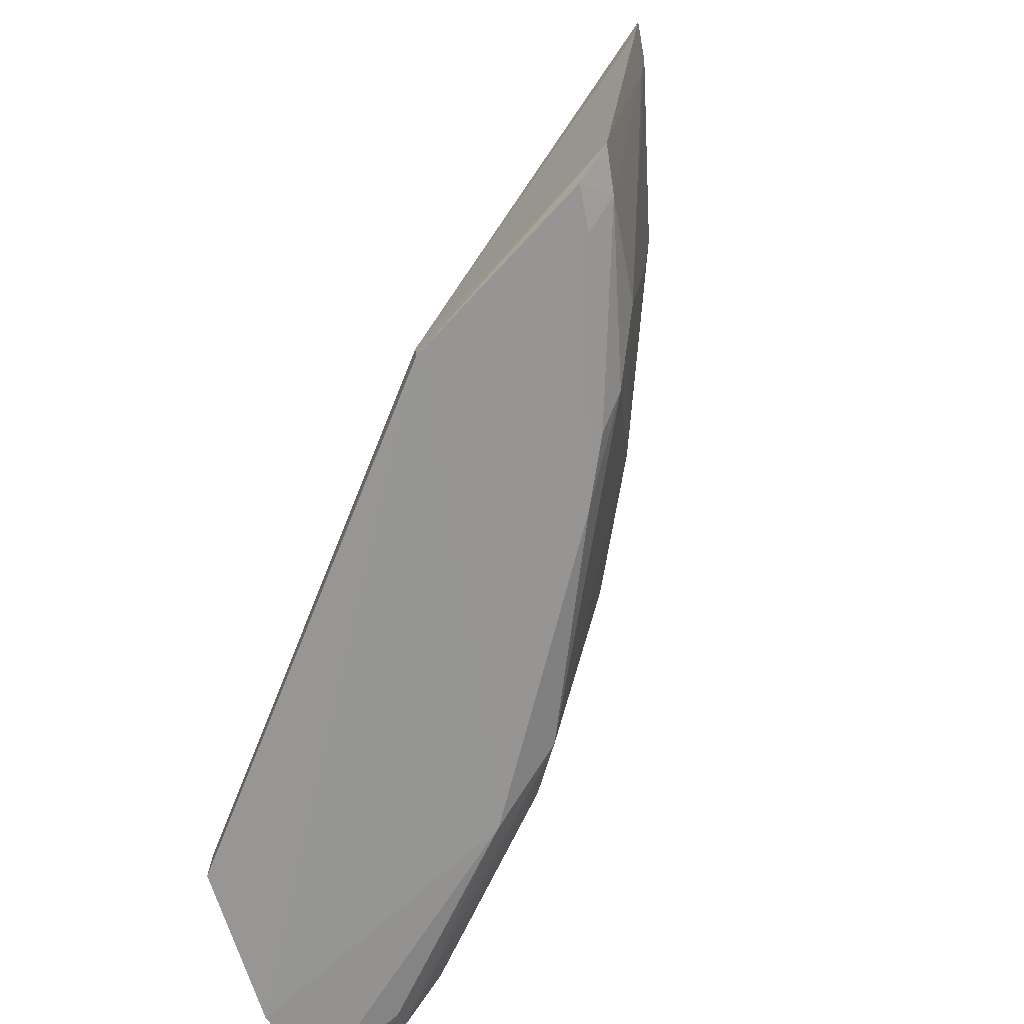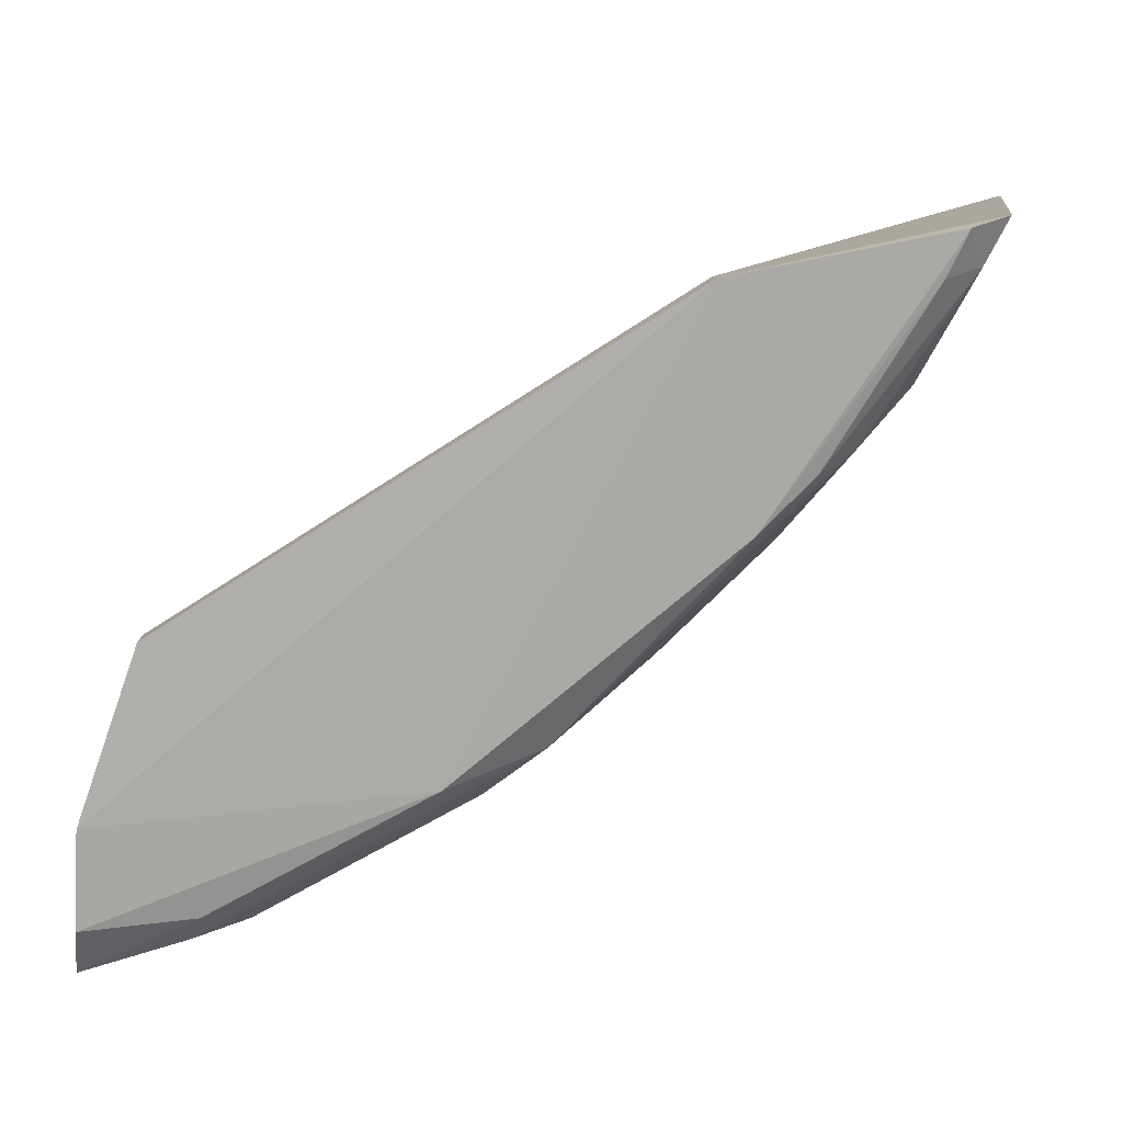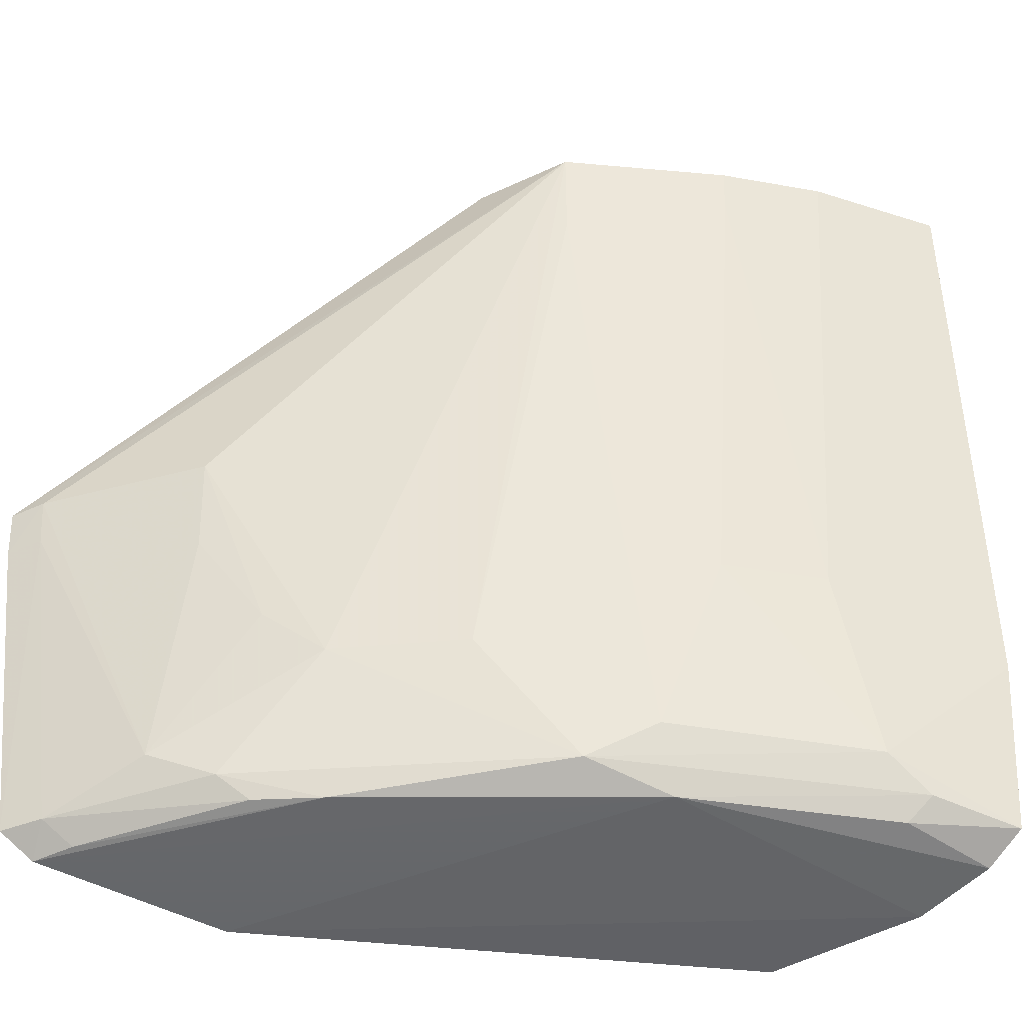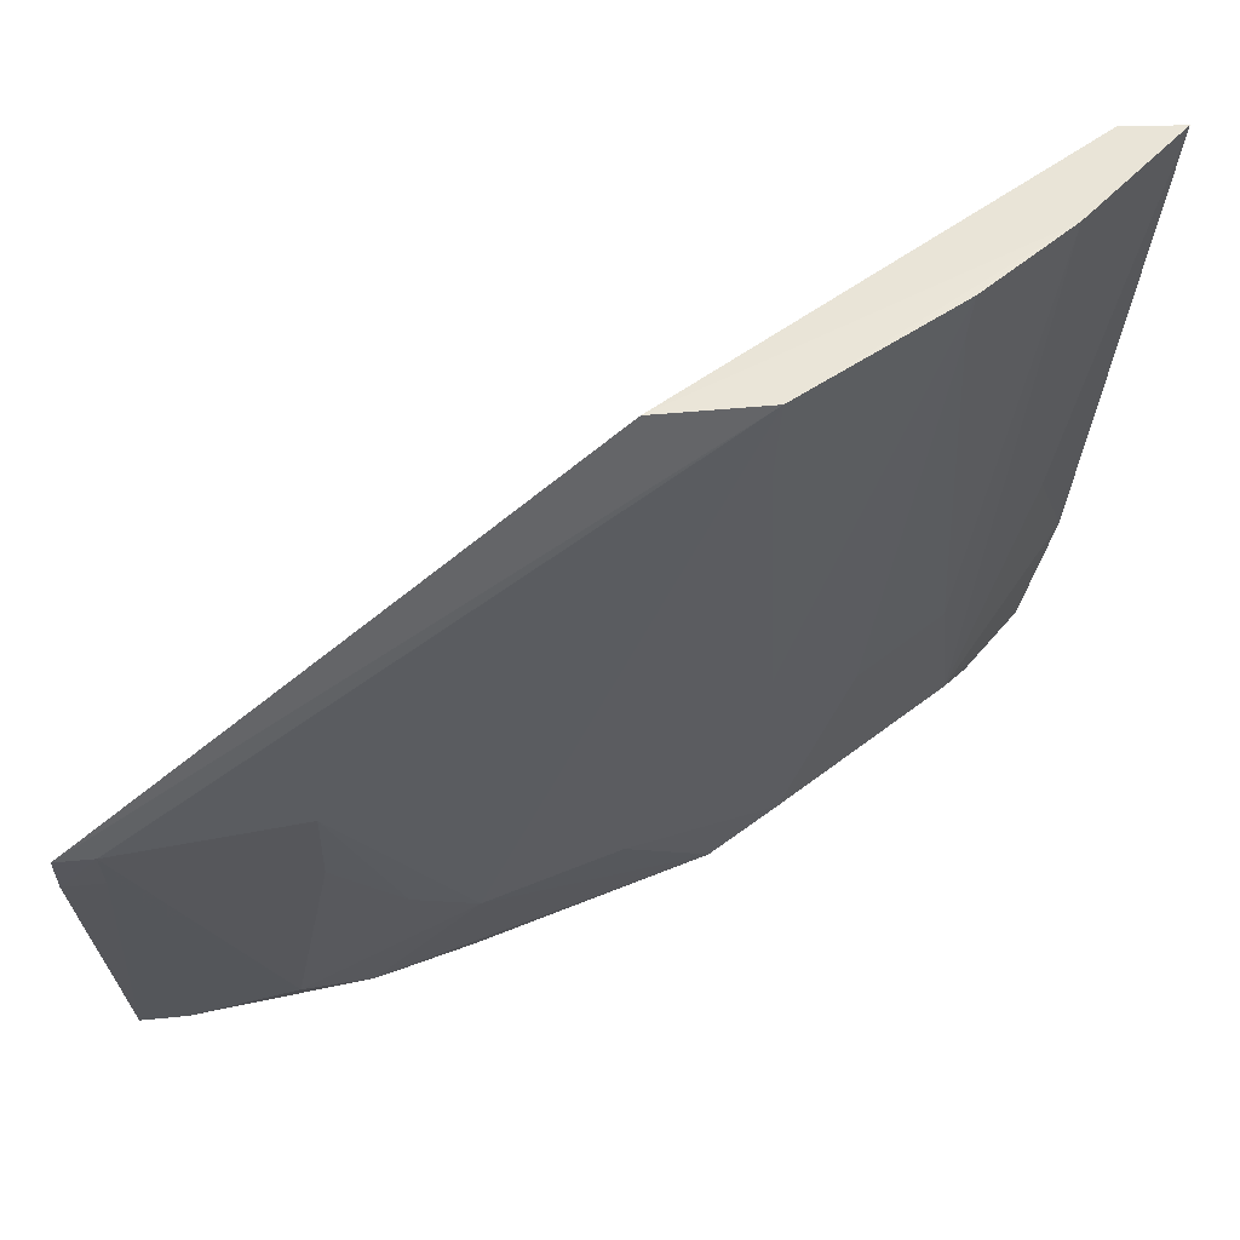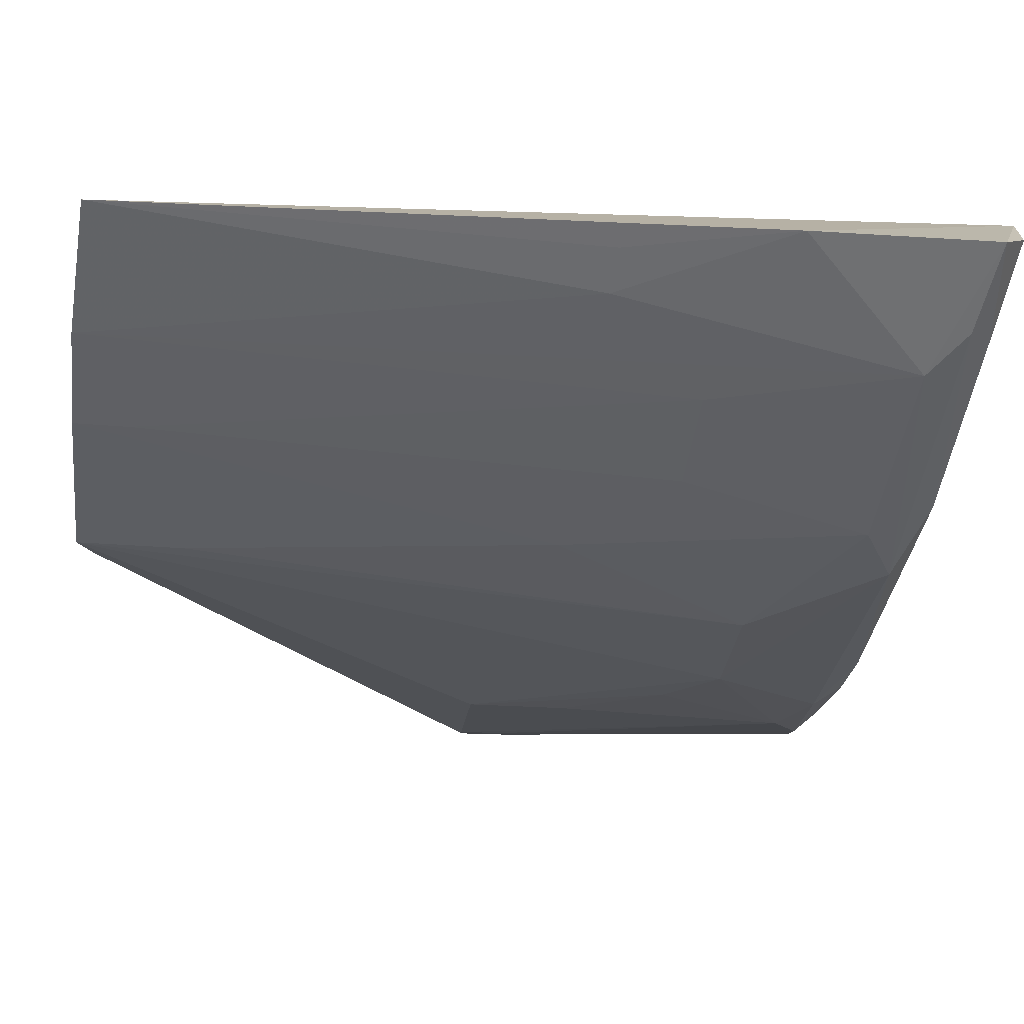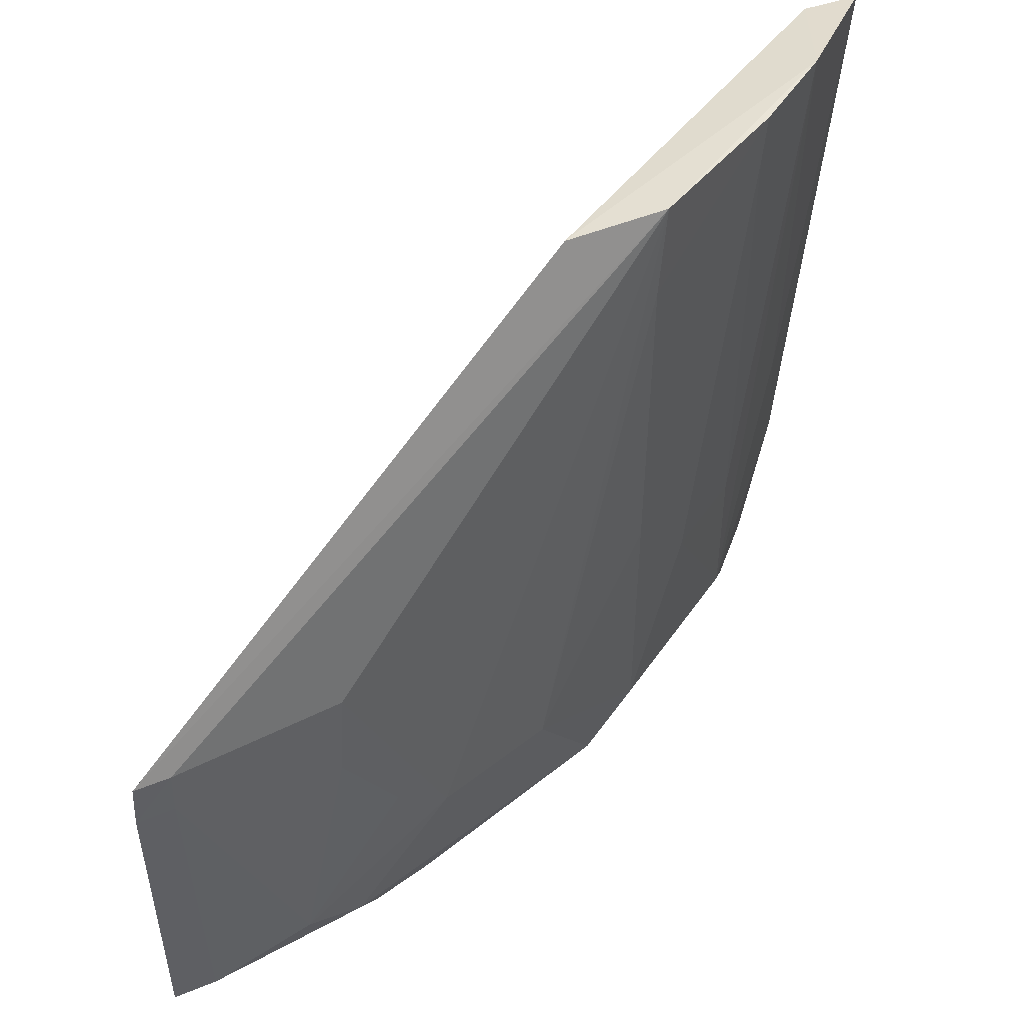
<metadata>
{"format":"obj","ext":"obj","renderer":"f3d","projection":"perspective","resolution":1024,"background":"white","views":[{"elev":-68.4,"azim":-143.8,"up":"+Z"},{"elev":10.0,"azim":179.4,"up":"+Y"},{"elev":-45.5,"azim":-39.0,"up":"+Z"},{"elev":56.3,"azim":-67.8,"up":"+Z"},{"elev":-71.4,"azim":82.1,"up":"+Y"},{"elev":42.9,"azim":-88.0,"up":"+Z"}]}
</metadata>
<code>
v -0.01946 -0.05792 0.04086
v -0.0186 -0.06049 0.04111
v -0.01622 -0.05088 0.0008577
v -0.05012 -0.02796 0.001342
v -0.03912 -0.04646 0.04101
v -0.03172 -0.05051 0.004592
v -0.01876 -0.04357 0.002519
v -0.02493 -0.05817 0.04137
v -0.01579 -0.05712 0.00242
v -0.04584 -0.03872 0.01147
v -0.01877 -0.0435 0.000661
v -0.05044 -0.02958 0.02089
v -0.03699 -0.05102 0.04132
v -0.01622 -0.05836 0.01113
v -0.03023 -0.04959 0.001643
v -0.04613 -0.03656 0.003046
v -0.04064 -0.02977 0.000764
v -0.0543 -0.02769 0.0213
v -0.02971 -0.05573 0.04135
v -0.03877 -0.04574 0.008963
v -0.02015 -0.05787 0.01889
v -0.02248 -0.05553 0.004462
v -0.01599 -0.05509 0.00126
v -0.03432 -0.04816 0.002769
v -0.04224 -0.03968 0.001729
v -0.04051 -0.02982 0.002098
v -0.04866 -0.03662 0.02138
v -0.0518 -0.02754 0.002526
v -0.03419 -0.05057 0.01897
v -0.04364 -0.04097 0.008931
v -0.01798 -0.05856 0.01884
v -0.02022 -0.05591 0.002869
v -0.02954 -0.05295 0.01395
v -0.02077 -0.05469 0.001746
v -0.04464 -0.03728 0.001877
v -0.05352 -0.02932 0.0214
v -0.0485 -0.03418 0.00449
v -0.05409 -0.02757 0.01884
v -0.03671 -0.0507 0.03637
v -0.02492 -0.05543 0.01391
v -0.04921 -0.02986 0.001486
v -0.05077 -0.02949 0.002549
v -0.04831 -0.03636 0.01643
v -0.0296 -0.05554 0.03887
v -0.05326 -0.02926 0.01896
f 7 1 2
f 7 2 3
f 8 2 1
f 8 1 5
f 11 7 3
f 12 5 1
f 12 1 7
f 13 8 5
f 14 9 3
f 14 3 2
f 17 11 3
f 17 15 4
f 17 3 15
f 18 13 5
f 18 5 12
f 19 8 13
f 21 2 8
f 22 9 14
f 22 14 21
f 22 21 8
f 23 15 3
f 23 3 9
f 24 6 20
f 24 22 6
f 25 4 15
f 25 24 16
f 25 15 24
f 26 7 11
f 26 11 17
f 26 12 7
f 26 18 12
f 28 26 17
f 28 17 4
f 29 20 6
f 30 20 13
f 30 24 20
f 30 16 24
f 30 27 10
f 30 13 27
f 31 21 14
f 31 14 2
f 31 2 21
f 32 9 22
f 32 24 15
f 32 22 24
f 33 6 22
f 33 29 6
f 33 19 29
f 34 23 9
f 34 15 23
f 34 32 15
f 34 9 32
f 35 25 16
f 36 27 13
f 36 13 18
f 37 30 10
f 37 16 30
f 37 27 36
f 38 18 26
f 38 26 28
f 38 36 18
f 39 29 19
f 39 19 13
f 39 13 20
f 39 20 29
f 40 33 22
f 40 22 8
f 40 8 19
f 41 4 25
f 41 25 35
f 42 35 16
f 42 41 35
f 42 28 4
f 42 4 41
f 42 16 37
f 43 37 10
f 43 10 27
f 43 27 37
f 44 40 19
f 44 19 33
f 44 33 40
f 45 42 37
f 45 37 36
f 45 36 38
f 45 38 28
f 45 28 42

</code>
